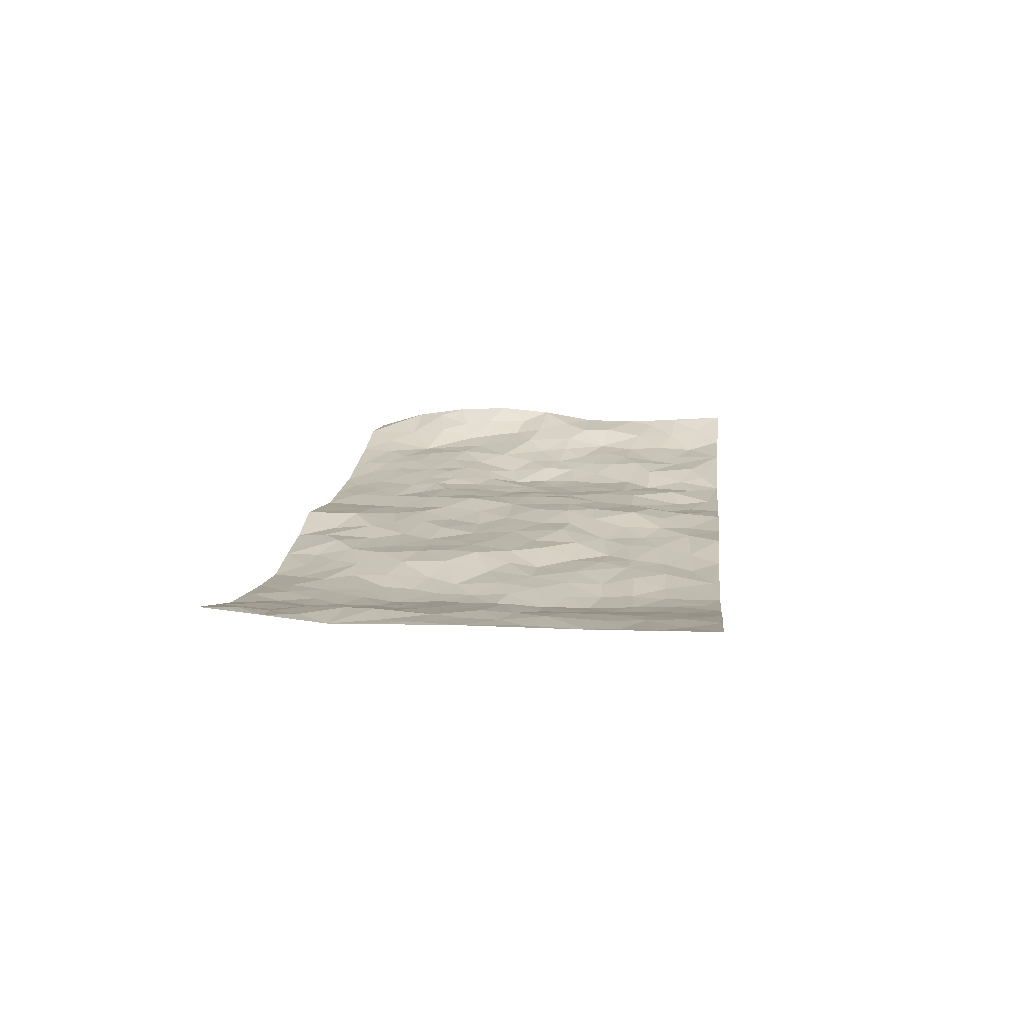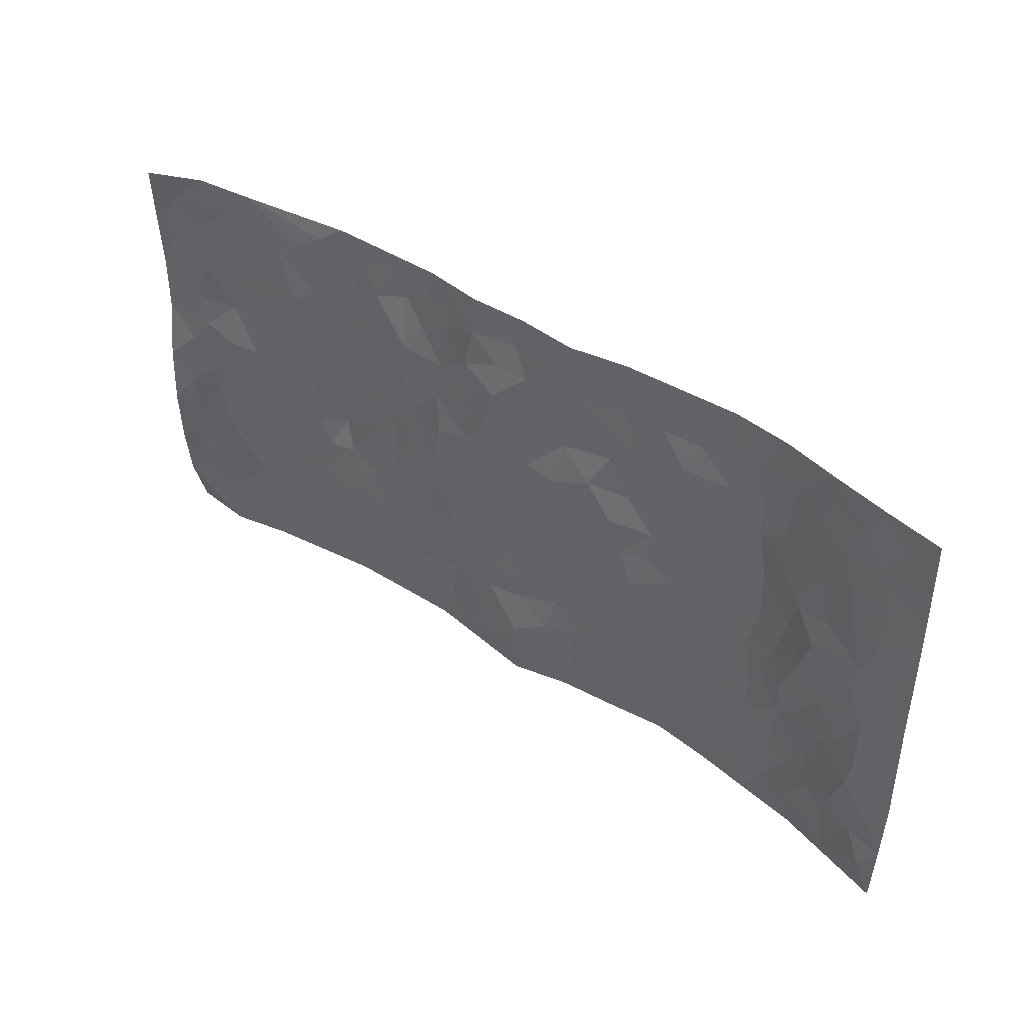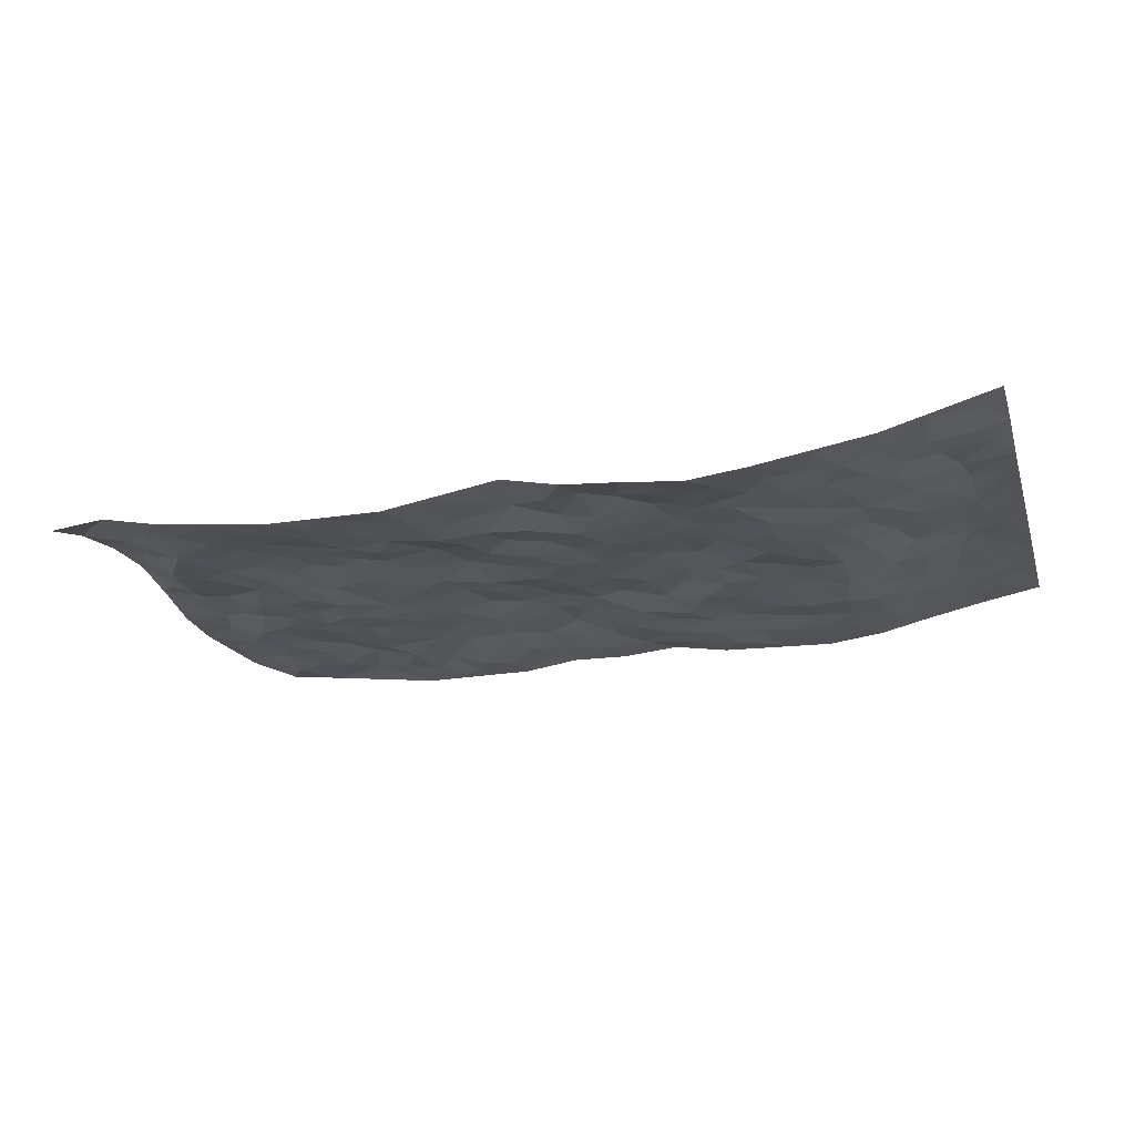
<metadata>
{"format":"obj","ext":"obj","renderer":"f3d","projection":"perspective","resolution":1024,"background":"white","views":[{"elev":14.6,"azim":96.1,"up":"+Z"},{"elev":43.0,"azim":37.6,"up":"+Y"},{"elev":-22.5,"azim":16.0,"up":"+Z"}]}
</metadata>
<code>
v -0.9828 0.01036 0.01935
v -0.9717 0.9987 0.06686
v 0.9732 0.003994 0.07276
v 0.9762 0.9982 0.05865
v -0.798 0.393 0.01945
v -0.9746 0.5007 0.07112
v -0.8599 0.359 0.02469
v 0.0004891 0.002629 0.007431
v -0.9704 0.2515 0.07627
v -0.9182 0.3388 0.05378
v -0.7387 0.001573 0.001339
v -0.9781 0.129 0.05679
v -0.7135 0.2925 0.007647
v -0.8599 0.00277 0.0275
v -0.8443 0.2896 0.0165
v -0.4928 0.002482 -0.02826
v -0.9541 0.19 0.06001
v -0.2934 0.1668 -0.02057
v -0.7797 0.3225 0.009916
v -0.8645 0.1214 0.02586
v -0.9249 0.06609 0.04222
v -0.7991 0.0647 0.01269
v -0.6759 0.1269 -0.002047
v -0.7278 0.07483 1.123e-05
v -0.8729 0.2084 0.0348
v -0.9078 0.2713 0.04597
v -0.7737 0.1774 -0.0007827
v -0.6955 0.2094 0.004722
v -0.862 0.4887 0.04232
v -0.968 0.3758 0.08292
v -0.7358 0.9968 0.002952
v -0.5381 0.222 -0.004753
v 0.262 0.1577 -0.007382
v -0.9781 0.7497 0.04865
v -0.3675 0.392 -0.01652
v -0.7847 0.7523 0.008595
v -0.8013 0.8311 0.01063
v -0.5838 0.4414 -0.01574
v -0.6022 0.6048 -0.01071
v -0.4923 0.9968 -0.02768
v -0.9548 0.6872 0.04685
v -0.6632 0.5615 -0.00334
v -0.3925 0.7529 -0.01458
v -0.5105 0.2796 -0.002506
v -0.4606 0.2248 -0.00946
v -0.4966 0.1618 -0.009975
v -0.4504 0.6355 -0.02093
v -0.3677 0.5588 -0.01708
v 0.1679 0.4738 -0.002106
v -0.3339 0.2209 -0.02018
v -0.2119 0.6102 0.007265
v -0.3765 0.6283 -0.0184
v -0.3026 0.05735 -0.02363
v -0.6287 0.7095 -0.0008066
v -0.3957 0.1941 -0.01577
v -0.869 0.6185 0.04268
v -0.03685 0.3478 -0.01126
v 0.05923 0.3394 -0.005886
v 0.3013 0.451 0.00458
v -0.09496 0.551 0.00544
v -0.1656 0.5557 0.000154
v 0.09311 0.6304 0.006598
v -0.6354 0.3455 -0.004827
v -0.7492 0.5734 0.01301
v -0.9499 0.8104 0.04439
v -0.562 0.1292 -0.01074
v -0.3688 0.01239 -0.029
v -0.7949 0.466 0.02618
v -0.6194 0.172 -0.001168
v -0.6174 0.0185 -0.01316
v -0.2449 0.001611 -0.03093
v -0.6183 0.08832 -0.008527
v -0.5496 0.05375 -0.02032
v -0.4332 0.03789 -0.02876
v -0.4527 0.1044 -0.02217
v -0.8893 0.6865 0.04132
v -0.9673 0.8742 0.05507
v -0.7383 0.5084 0.008412
v -0.0001507 0.9973 -0.01277
v -0.8055 0.6745 0.01106
v -0.5636 0.3146 -0.003863
v -0.5148 0.4594 -0.02849
v 0.006965 0.5714 -0.001959
v -0.04868 0.483 -0.006708
v 0.004594 0.4197 -0.009951
v -0.1241 0.1284 -0.01211
v -0.5717 0.6692 -0.01569
v -0.9117 0.563 0.05289
v -0.7342 0.6902 0.007202
v -0.4495 0.2966 -0.008126
v -0.6334 0.267 0.002112
v -0.5039 0.6877 -0.02501
v -0.1728 0.4845 -0.003
v -0.2622 0.435 -0.007955
v -0.6492 0.6482 -0.003767
v -0.01073 0.1181 0.004175
v -0.4167 0.5093 -0.01986
v -0.3433 0.2873 -0.009649
v -0.241 0.5028 -0.002665
v -0.1799 0.3812 0.007421
v -0.9771 0.6246 0.05037
v -0.7073 0.6219 0.0006193
v -0.8118 0.5797 0.02987
v -0.3632 0.1102 -0.02259
v -0.5241 0.5319 -0.02807
v -0.6838 0.4056 0.006977
v -0.1291 0.3239 -0.003272
v -0.1481 0.2496 -0.01284
v -0.5203 0.6106 -0.02415
v 0.1088 0.7281 -0.009539
v -0.002334 0.2149 -0.01274
v -0.07161 0.2728 -0.0009002
v 0.006339 0.2881 -0.005296
v -0.4303 0.3627 -0.01834
v -0.1957 0.1845 -0.02422
v -0.6556 0.487 -0.002379
v -0.5585 0.3804 -0.0111
v -0.4938 0.3906 -0.01682
v -0.3087 0.5231 -0.007556
v -0.2584 0.3492 -0.004428
v -0.3557 0.466 -0.01865
v -0.2255 0.2696 -0.003949
v -0.08974 0.4111 -0.002831
v -0.5955 0.5304 -0.007601
v -0.09096 0.1985 -0.013
v -0.213 0.0935 -0.0265
v -0.3992 0.2575 -0.01014
v -0.9244 0.4384 0.0541
v -0.8679 0.4221 0.03108
v 0.09405 0.4228 -0.008004
v 0.2107 0.2377 -0.01354
v 0.08431 0.5171 -0.004308
v 0.02077 0.4881 -0.005409
v 0.1684 0.3929 -0.005754
v 0.7893 0.4978 0.0294
v 0.2228 0.4336 -5.241e-06
v 0.2691 0.3134 -0.005843
v 0.1625 0.5678 -0.003141
v 0.1239 0.9963 -0.002005
v -0.2939 0.6188 -0.008115
v 0.4267 0.8789 -0.03027
v 0.4919 0.9977 -0.03067
v -0.2154 0.7803 -0.008753
v -0.05925 0.8637 -0.0004668
v -0.3219 0.3476 -0.008762
v -0.4609 0.5649 -0.0269
v -0.07343 0.05334 -0.006541
v -0.1577 0.02232 -0.01806
v 0.1221 0.002708 -0.01931
v 0.01273 0.8591 -0.004695
v -0.01707 0.6994 0.005401
v 0.4243 0.1971 -0.02185
v 0.3444 0.29 -0.01028
v 0.5963 0.5266 -0.02544
v 0.5292 0.5471 -0.02121
v 0.4581 0.1357 -0.02223
v 0.5256 0.2283 -0.02167
v 0.4168 0.362 -0.0234
v 0.02289 0.6405 0.002996
v -0.0591 0.6268 0.01279
v -0.1471 0.7292 0.000147
v -0.08712 0.6927 0.01121
v -0.06078 0.7913 0.01248
v -0.1371 0.6325 0.008481
v 0.01995 0.7739 -0.003677
v 0.2458 0.9965 -0.02216
v -0.01961 0.9254 -0.01277
v -0.2705 0.8452 -0.02003
v -0.1998 0.879 -0.01881
v -0.3174 0.7802 -0.009627
v -0.2459 0.9975 -0.02683
v -0.229 0.6953 -0.006303
v -0.3195 0.6993 -0.007237
v -0.1417 0.8295 0.001365
v -0.1236 0.998 -0.009576
v 0.2186 0.7453 -0.01853
v 0.1754 0.6674 -0.001548
v 0.329 0.5942 -0.01815
v 0.264 0.5228 -0.0009495
v 0.2673 0.6649 -0.01806
v 0.4273 0.7438 -0.02435
v 0.3578 0.6827 -0.01631
v 0.2871 0.7325 -0.01389
v 0.06825 0.9276 -0.007051
v 0.07808 0.8218 -0.01199
v 0.1452 0.8565 -0.01483
v 0.251 0.8717 -0.02536
v 0.3234 0.7929 -0.01433
v 0.235 0.5959 0.0007569
v -0.8818 0.8678 0.02763
v -0.6839 0.8153 1.427e-05
v -0.869 0.7749 0.02918
v -0.8575 0.9987 0.01835
v -0.9202 0.9403 0.03865
v -0.8131 0.9209 0.00419
v -0.7353 0.8844 0.001529
v -0.6071 0.9283 -0.00277
v -0.6641 0.8846 -0.004239
v -0.6891 0.7448 0.006772
v -0.5615 0.8132 -0.003284
v -0.6231 0.7801 0.006275
v -0.5138 0.8997 -0.01835
v -0.3934 0.8775 -0.0169
v -0.5474 0.9591 -0.01403
v -0.4673 0.815 -0.02494
v -0.4451 0.935 -0.02503
v -0.3472 0.9716 -0.02799
v -0.5152 0.7601 -0.02188
v -0.3225 0.8997 -0.03119
v -0.2599 0.9292 -0.0275
v 0.1566 0.7839 -0.01069
v 0.2556 0.8034 -0.0169
v 0.1884 0.9316 -0.01934
v 0.3959 0.8116 -0.01677
v 0.3389 0.8795 -0.023
v 0.3831 0.9812 -0.02762
v 0.2897 0.9359 -0.02856
v 0.4438 0.947 -0.03023
v 0.3836 0.493 -0.01405
v 0.3285 0.5283 -0.01005
v 0.4878 0.6042 -0.01874
v 0.4354 0.6643 -0.01983
v 0.4091 0.5878 -0.016
v 0.3555 0.1907 -0.0154
v 0.4845 0.3351 -0.03023
v 0.4635 0.5223 -0.0157
v 0.3509 0.3878 -0.004533
v -0.1256 0.9143 -0.004496
v -0.185 0.9571 -0.01552
v 0.3221 0.134 -0.01858
v 0.6139 0.015 -0.01197
v 0.2036 0.3335 -0.01086
v 0.2745 0.3846 0.0002239
v 0.5869 0.2486 -0.02007
v 0.7344 0.999 0.01214
v 0.9755 0.2522 0.04894
v 0.4956 0.8116 -0.02768
v 0.7165 0.4879 0.01599
v 0.4919 0.7464 -0.03209
v 0.9759 0.501 0.05455
v 0.672 0.2949 -0.009864
v 0.5129 0.4688 -0.03039
v 0.7773 0.312 0.01918
v 0.5653 0.4162 -0.03032
v 0.4917 0.002355 -0.03002
v 0.09116 0.2519 -0.01624
v 0.5073 0.0774 -0.02225
v 0.1364 0.319 -0.01432
v 0.4195 0.2673 -0.01955
v 0.8695 0.2665 0.0482
v 0.6442 0.4624 -0.01127
v 0.5803 0.08266 -0.0151
v 0.4522 0.4264 -0.02633
v 0.6111 0.3724 -0.02213
v 0.2893 0.2328 -0.006539
v 0.4812 0.272 -0.02861
v 0.2647 0.08044 -0.02354
v 0.3678 0.004499 -0.04229
v 0.2452 0.004278 -0.029
v 0.2023 0.1145 -0.004118
v 0.06877 0.17 -0.003781
v 0.1462 0.1893 -0.01292
v 0.6155 0.148 -0.01674
v 0.7753 0.424 0.02285
v 0.7501 0.2221 0.005377
v 0.6537 0.08105 -0.01248
v 0.6706 0.3852 -0.003449
v 0.7198 0.3403 0.001484
v 0.8816 0.3277 0.05131
v 0.7427 0.5683 0.02564
v 0.6947 0.1462 -0.005806
v 0.7641 0.1508 0.01225
v 0.8377 0.3688 0.03634
v 0.939 0.351 0.04858
v 0.8832 0.4398 0.04397
v 0.5862 0.3135 -0.02822
v 0.8206 0.1072 0.02375
v 0.3333 0.06509 -0.02962
v 0.4129 0.07021 -0.03248
v 0.0703 0.07831 -0.0122
v 0.1427 0.07211 -0.008725
v 0.9766 0.7493 0.05457
v 0.7328 0.0799 0.007781
v 0.6586 0.2166 -0.01444
v 0.9578 0.4259 0.05214
v 0.9042 0.51 0.04547
v 0.8076 0.2516 0.02565
v 0.5358 0.1489 -0.02177
v 0.7358 0.002019 0.007127
v 0.5062 0.3946 -0.03169
v 0.9349 0.06621 0.06335
v 0.9751 0.1281 0.06156
v 0.8372 0.1815 0.03678
v 0.8962 0.126 0.04469
v 0.8281 0.01039 0.03274
v 0.9339 0.1901 0.05269
v 0.6695 0.5561 -0.007059
v 0.6926 0.6331 0.004674
v 0.5908 0.6361 -0.0309
v 0.8242 0.6917 0.03634
v 0.6363 0.7715 -0.01877
v 0.9549 0.6252 0.05126
v 0.7673 0.6419 0.01984
v 0.8526 0.5956 0.04241
v 0.7349 0.7441 0.01081
v 0.8432 0.5312 0.04289
v 0.9138 0.5746 0.04747
v 0.8894 0.6597 0.04987
v 0.6426 0.6926 -0.01024
v 0.5708 0.7241 -0.03397
v 0.5142 0.6745 -0.02783
v 0.853 0.8522 0.03635
v 0.7138 0.8714 0.006223
v 0.8111 0.7769 0.03207
v 0.8958 0.7777 0.04665
v 0.781 0.8444 0.02166
v 0.9736 0.8737 0.05602
v 0.6972 0.8027 -0.001557
v 0.9526 0.811 0.0512
v 0.7428 0.932 0.01252
v 0.855 0.9985 0.03684
v 0.6142 0.9987 -0.01571
v 0.8204 0.926 0.03053
v 0.9065 0.9278 0.04167
v 0.6642 0.935 -0.00641
v 0.5609 0.9014 -0.02689
v 0.4955 0.8808 -0.03204
v 0.5535 0.9696 -0.02496
v 0.5747 0.8219 -0.02666
v 0.6404 0.8611 -0.01498
f 29 6 128
f 12 21 20
f 26 10 9
f 55 45 46
f 27 19 15
f 26 9 17
f 101 6 88
f 12 1 21
f 7 15 19
f 125 86 96
f 84 123 85
f 129 29 128
f 25 27 15
f 12 20 17
f 73 75 66
f 22 14 11
f 26 17 25
f 9 12 17
f 25 15 26
f 5 129 7
f 52 146 48
f 55 18 50
f 7 19 5
f 20 27 25
f 124 82 105
f 41 76 34
f 20 14 22
f 14 20 21
f 14 21 1
f 24 22 11
f 24 27 22
f 72 66 69
f 69 32 91
f 70 24 11
f 24 23 27
f 17 20 25
f 27 20 22
f 10 15 7
f 10 26 15
f 23 28 27
f 27 13 19
f 28 23 69
f 13 27 28
f 119 121 94
f 10 7 129
f 6 30 128
f 9 10 30
f 36 192 80
f 80 102 89
f 118 81 44
f 64 103 78
f 115 126 86
f 45 32 46
f 91 63 13
f 129 68 29
f 95 87 54
f 95 54 199
f 202 40 204
f 82 97 105
f 29 88 6
f 18 55 104
f 148 126 71
f 38 82 124
f 50 18 122
f 117 82 38
f 5 19 106
f 82 117 118
f 80 64 102
f 127 45 55
f 194 77 190
f 98 35 114
f 39 124 105
f 127 50 98
f 106 19 13
f 66 75 46
f 39 95 42
f 63 117 38
f 95 89 102
f 101 56 76
f 51 140 99
f 18 53 126
f 62 83 132
f 45 127 90
f 112 113 57
f 103 29 68
f 130 85 58
f 109 39 105
f 35 94 121
f 113 246 58
f 151 165 163
f 120 100 94
f 114 127 98
f 192 190 65
f 95 39 87
f 36 191 37
f 67 104 74
f 56 101 88
f 13 63 106
f 192 34 76
f 268 241 243
f 108 115 125
f 93 84 60
f 133 84 85
f 156 288 157
f 101 76 41
f 80 103 64
f 105 97 146
f 99 61 51
f 92 109 47
f 125 96 111
f 158 227 153
f 75 104 55
f 69 66 32
f 81 91 32
f 106 78 68
f 42 64 78
f 77 34 65
f 24 70 72
f 75 73 16
f 16 71 67
f 2 34 77
f 13 28 91
f 103 56 88
f 56 80 76
f 72 69 23
f 11 16 70
f 16 73 70
f 16 67 74
f 115 18 126
f 24 72 23
f 73 72 70
f 16 74 75
f 72 73 66
f 32 45 44
f 84 83 60
f 66 46 32
f 78 106 116
f 117 63 81
f 67 53 104
f 103 68 78
f 69 91 28
f 36 80 89
f 106 38 116
f 106 68 5
f 81 118 117
f 62 132 138
f 32 44 81
f 53 67 71
f 57 58 85
f 123 100 107
f 93 60 61
f 33 230 224
f 8 96 147
f 132 133 130
f 140 48 119
f 93 100 123
f 122 98 50
f 164 60 160
f 53 71 126
f 125 112 108
f 193 194 195
f 75 55 46
f 63 91 81
f 56 103 80
f 196 198 31
f 18 104 53
f 121 48 97
f 38 106 63
f 118 97 82
f 97 35 121
f 51 172 140
f 130 134 49
f 87 39 109
f 288 252 263
f 97 114 35
f 47 43 92
f 57 113 58
f 248 130 58
f 34 101 41
f 114 90 127
f 116 124 42
f 145 94 35
f 118 114 97
f 167 79 175
f 98 145 35
f 85 123 57
f 43 47 52
f 199 36 89
f 42 78 116
f 159 83 62
f 88 29 103
f 74 104 75
f 118 44 90
f 173 140 172
f 42 95 102
f 190 192 37
f 65 190 77
f 89 95 199
f 125 111 112
f 92 87 109
f 18 115 122
f 177 180 176
f 112 57 107
f 109 105 146
f 93 94 100
f 285 286 275
f 96 86 147
f 137 232 131
f 57 123 107
f 87 92 208
f 49 134 136
f 132 130 49
f 161 164 162
f 50 127 55
f 122 108 107
f 122 107 100
f 48 140 52
f 118 90 114
f 99 119 94
f 123 84 93
f 36 37 192
f 48 121 119
f 120 122 100
f 39 42 124
f 38 124 116
f 248 58 246
f 44 45 90
f 98 122 120
f 146 52 47
f 94 93 99
f 168 209 170
f 212 183 188
f 202 197 200
f 42 102 64
f 107 108 112
f 99 93 61
f 8 280 96
f 112 111 113
f 125 115 86
f 115 108 122
f 128 30 10
f 5 68 129
f 10 129 128
f 132 49 138
f 83 84 133
f 130 133 85
f 83 133 132
f 248 134 130
f 156 152 224
f 151 110 165
f 212 186 211
f 153 224 249
f 254 251 244
f 246 261 262
f 225 158 249
f 49 136 179
f 185 184 150
f 214 188 181
f 181 188 182
f 161 163 174
f 143 170 172
f 110 211 185
f 184 79 167
f 174 228 169
f 62 110 159
f 163 150 144
f 210 169 229
f 170 143 168
f 176 211 110
f 98 120 145
f 94 145 120
f 48 146 97
f 109 146 47
f 148 86 126
f 147 86 148
f 71 8 148
f 8 147 148
f 244 276 254
f 232 136 134
f 174 143 161
f 60 83 160
f 163 162 151
f 159 160 83
f 261 281 262
f 259 281 149
f 219 220 59
f 246 113 111
f 33 255 131
f 157 256 152
f 137 255 153
f 230 278 279
f 262 260 33
f 154 155 242
f 131 255 137
f 248 131 232
f 281 280 149
f 259 258 278
f 220 179 59
f 159 151 160
f 162 160 151
f 164 61 60
f 228 174 144
f 144 174 163
f 159 110 151
f 161 172 164
f 186 184 185
f 161 162 163
f 61 164 51
f 160 162 164
f 187 217 213
f 150 163 165
f 205 202 200
f 79 184 139
f 170 43 173
f 174 169 143
f 161 143 172
f 167 144 150
f 176 180 183
f 172 170 173
f 223 226 221
f 185 150 165
f 99 140 119
f 207 206 203
f 172 51 164
f 43 52 173
f 173 52 140
f 167 175 228
f 228 229 169
f 210 168 169
f 177 110 62
f 189 138 179
f 62 138 177
f 136 232 233
f 181 182 222
f 150 184 167
f 178 180 189
f 49 179 138
f 177 138 189
f 180 178 182
f 178 179 220
f 307 308 304
f 222 223 221
f 215 187 188
f 176 183 212
f 187 213 186
f 214 215 188
f 185 211 186
f 237 181 239
f 182 188 183
f 110 185 165
f 216 215 141
f 211 176 212
f 182 183 180
f 176 110 177
f 213 184 186
f 178 189 179
f 177 189 180
f 195 190 37
f 197 198 200
f 195 194 190
f 34 192 65
f 80 192 76
f 37 196 195
f 194 2 77
f 193 2 194
f 196 37 191
f 31 193 195
f 198 196 191
f 31 195 196
f 199 201 191
f 197 204 31
f 198 191 201
f 31 198 197
f 201 199 54
f 36 199 191
f 54 208 201
f 208 43 205
f 208 54 87
f 198 201 200
f 206 205 203
f 43 170 203
f 210 207 209
f 40 202 206
f 31 204 40
f 197 202 204
f 208 205 200
f 43 203 205
f 205 206 202
f 203 209 207
f 171 40 207
f 40 206 207
f 208 200 201
f 43 208 92
f 170 209 203
f 168 143 169
f 207 210 171
f 168 210 209
f 188 187 212
f 212 187 186
f 166 139 213
f 184 213 139
f 237 214 181
f 215 214 141
f 216 141 218
f 213 217 166
f 142 166 216
f 217 216 166
f 187 215 217
f 216 217 215
f 237 141 214
f 142 216 218
f 223 222 182
f 179 136 59
f 223 220 219
f 267 238 251
f 237 327 141
f 223 182 178
f 158 290 253
f 220 223 178
f 59 233 227
f 233 59 136
f 248 246 131
f 153 249 158
f 251 254 267
f 223 219 226
f 111 261 246
f 297 251 238
f 276 256 157
f 167 228 144
f 229 228 175
f 175 171 229
f 229 171 210
f 260 257 33
f 265 271 272
f 266 289 283
f 269 243 250
f 249 224 152
f 266 283 271
f 227 233 137
f 253 227 158
f 325 313 320
f 135 264 275
f 310 329 239
f 270 298 297
f 249 256 225
f 275 273 269
f 311 222 221
f 155 154 299
f 234 276 157
f 310 311 299
f 222 239 181
f 221 226 155
f 266 263 252
f 242 290 244
f 264 273 275
f 273 264 243
f 242 244 154
f 276 290 225
f 288 234 157
f 240 282 302
f 275 286 306
f 225 290 158
f 234 263 284
f 241 254 276
f 233 232 137
f 137 153 227
f 264 135 238
f 244 251 154
f 260 259 257
f 227 253 219
f 33 224 255
f 154 297 299
f 240 302 307
f 297 154 251
f 264 268 243
f 253 226 219
f 271 284 263
f 277 294 293
f 290 242 253
f 241 234 284
f 59 227 219
f 242 155 226
f 252 245 231
f 157 152 156
f 257 230 33
f 152 256 249
f 278 230 257
f 262 33 131
f 224 153 255
f 259 278 257
f 134 248 232
f 230 279 224
f 96 261 111
f 261 96 280
f 280 281 261
f 246 262 131
f 252 247 245
f 268 267 241
f 283 277 272
f 288 247 252
f 275 274 285
f 295 291 294
f 267 268 264
f 263 234 288
f 309 310 299
f 290 276 244
f 283 272 271
f 267 254 241
f 265 243 241
f 236 240 285
f 297 238 270
f 303 305 298
f 241 276 234
f 221 155 299
f 272 277 293
f 250 243 287
f 286 285 240
f 284 271 265
f 271 263 266
f 295 3 291
f 225 256 276
f 241 284 265
f 289 266 231
f 3 292 291
f 321 235 323
f 293 294 296
f 279 278 258
f 245 279 258
f 279 156 224
f 260 281 259
f 280 8 149
f 262 281 260
f 231 266 252
f 267 264 238
f 306 304 270
f 283 289 295
f 243 269 273
f 236 269 250
f 294 292 296
f 274 236 285
f 269 274 275
f 250 287 293
f 245 289 231
f 236 274 269
f 156 279 247
f 242 226 253
f 247 279 245
f 243 265 287
f 288 156 247
f 265 272 293
f 296 292 236
f 293 287 265
f 295 294 277
f 277 283 295
f 236 250 296
f 289 3 295
f 292 294 291
f 293 296 250
f 300 304 308
f 325 320 235
f 329 330 326
f 270 304 303
f 270 303 298
f 309 305 301
f 135 306 270
f 299 297 298
f 298 309 299
f 238 135 270
f 300 314 305
f 303 300 305
f 304 306 307
f 300 303 304
f 282 319 315
f 322 325 235
f 275 306 135
f 307 306 286
f 240 307 286
f 308 307 302
f 302 282 308
f 308 282 315
f 305 309 298
f 310 309 301
f 310 301 329
f 310 239 311
f 222 311 239
f 299 311 221
f 319 312 315
f 312 323 316
f 301 305 318
f 305 314 316
f 300 308 315
f 316 314 312
f 312 314 315
f 315 314 300
f 323 312 324
f 316 313 318
f 282 4 317
f 330 313 325
f 4 321 324
f 235 320 323
f 282 317 319
f 312 319 317
f 326 325 322
f 316 320 313
f 316 318 305
f 142 218 327
f 327 218 141
f 316 323 320
f 324 312 317
f 4 324 317
f 321 323 324
f 318 313 330
f 328 326 322
f 326 327 329
f 329 327 237
f 326 328 327
f 322 142 328
f 327 328 142
f 329 237 239
f 301 318 330
f 326 330 325
f 330 329 301

</code>
